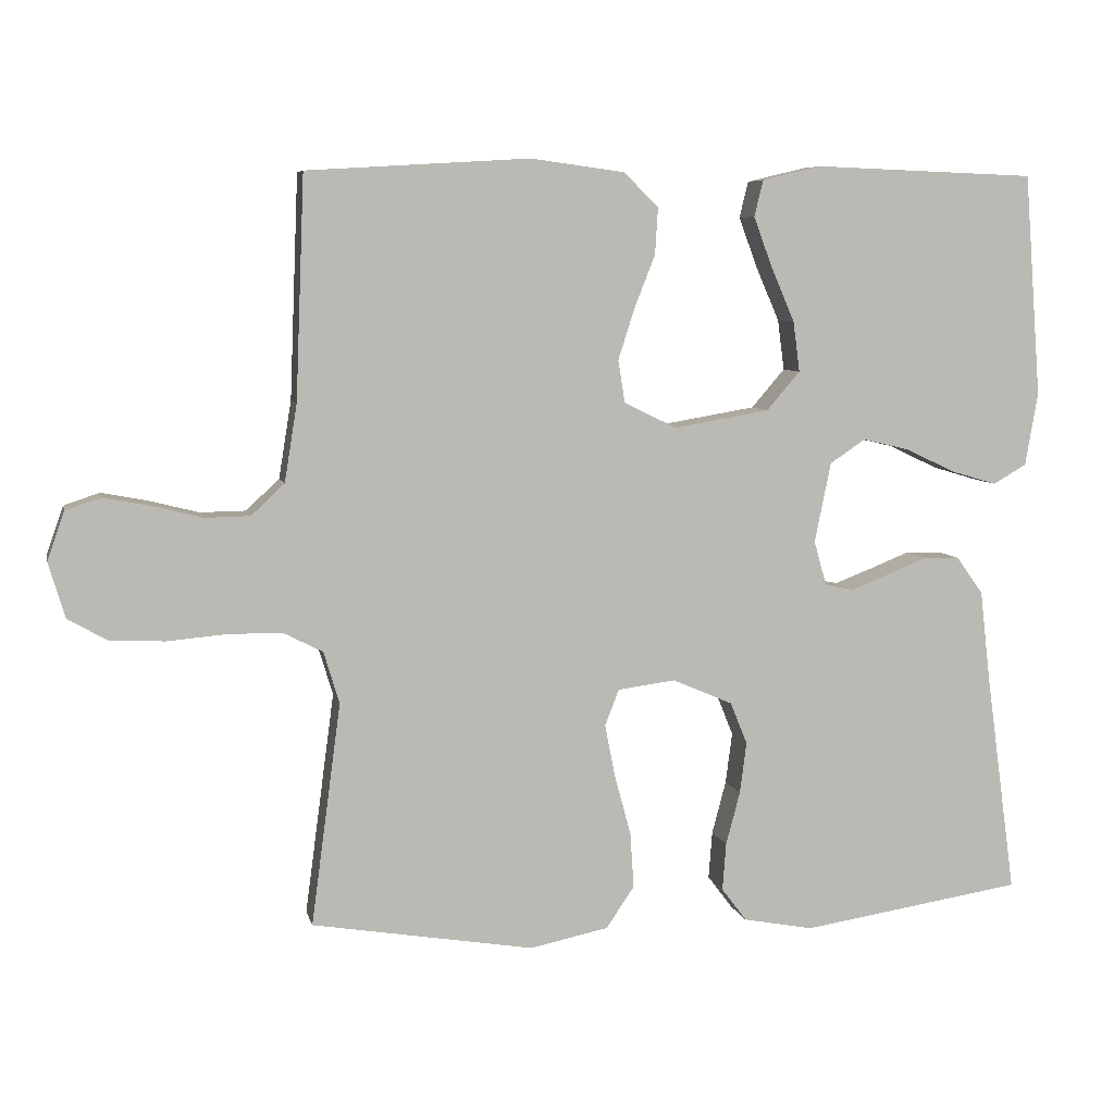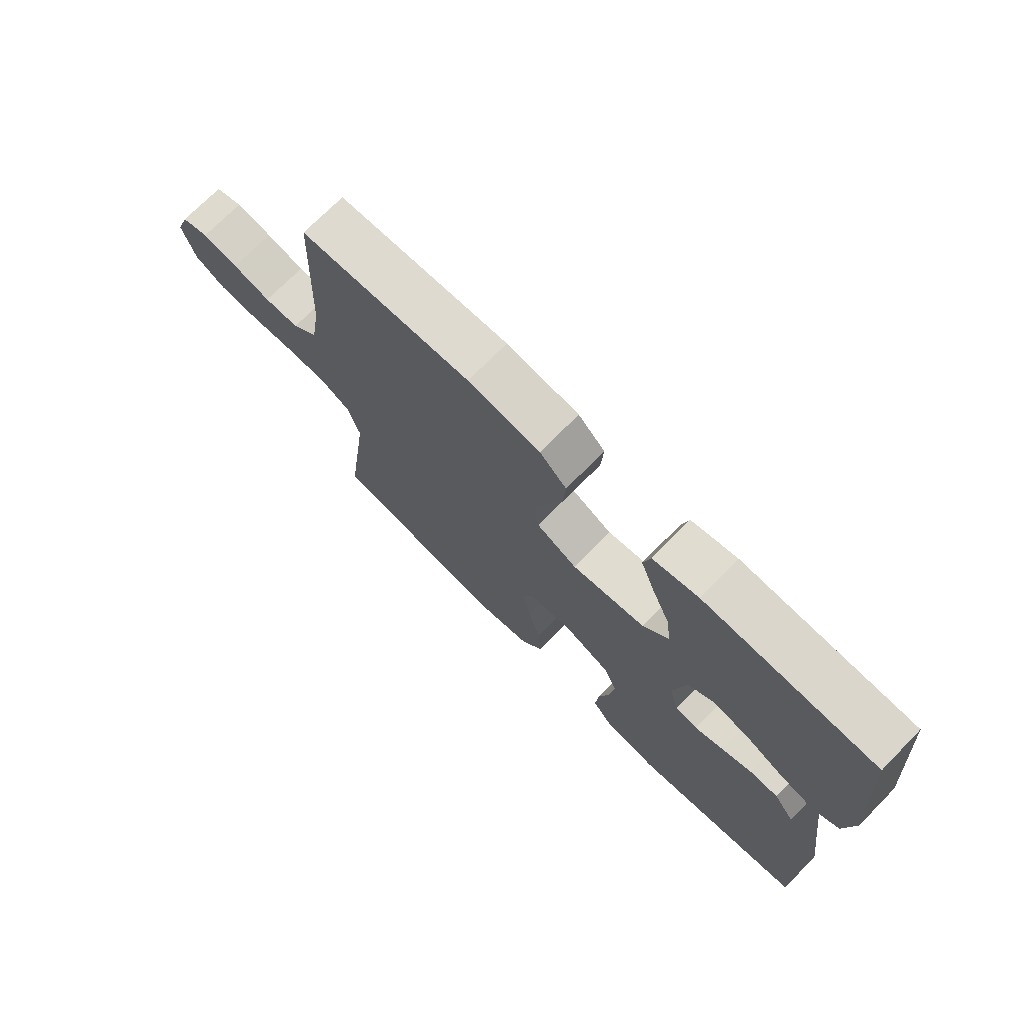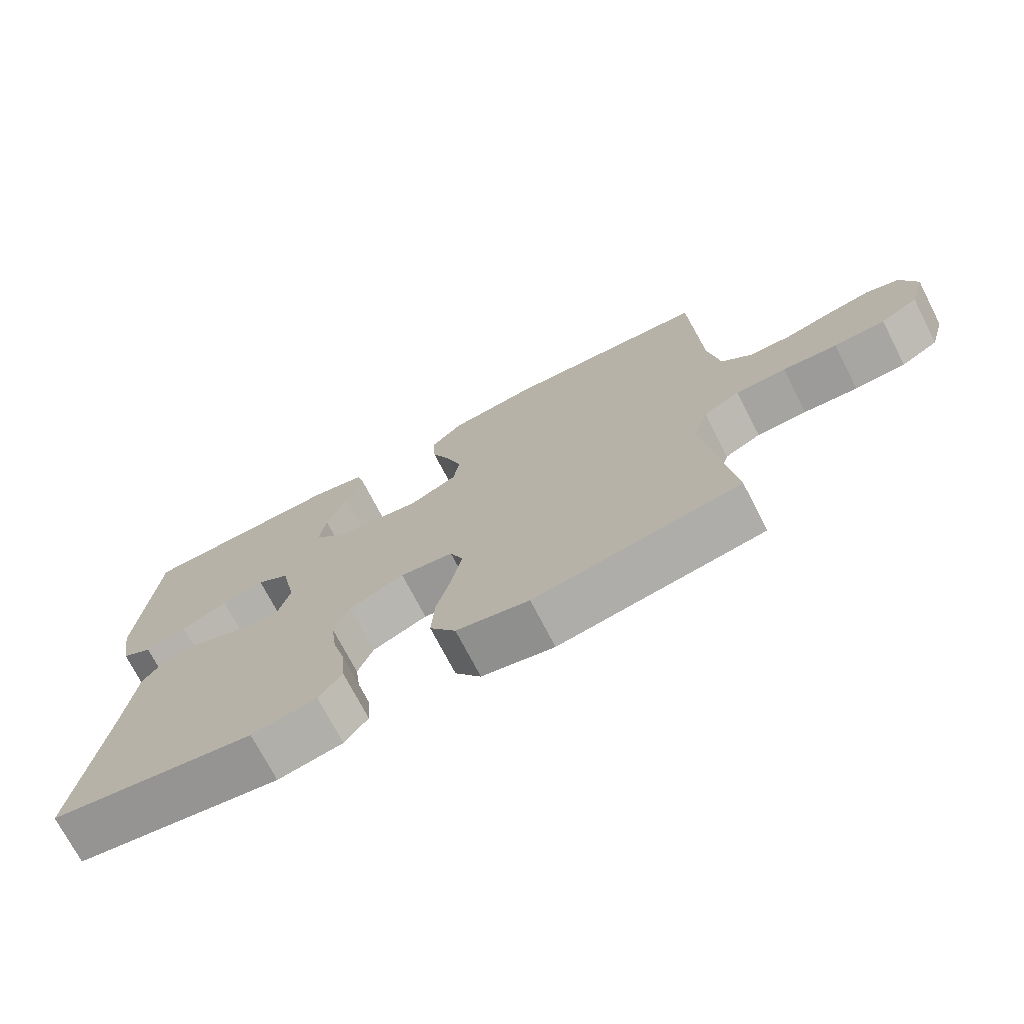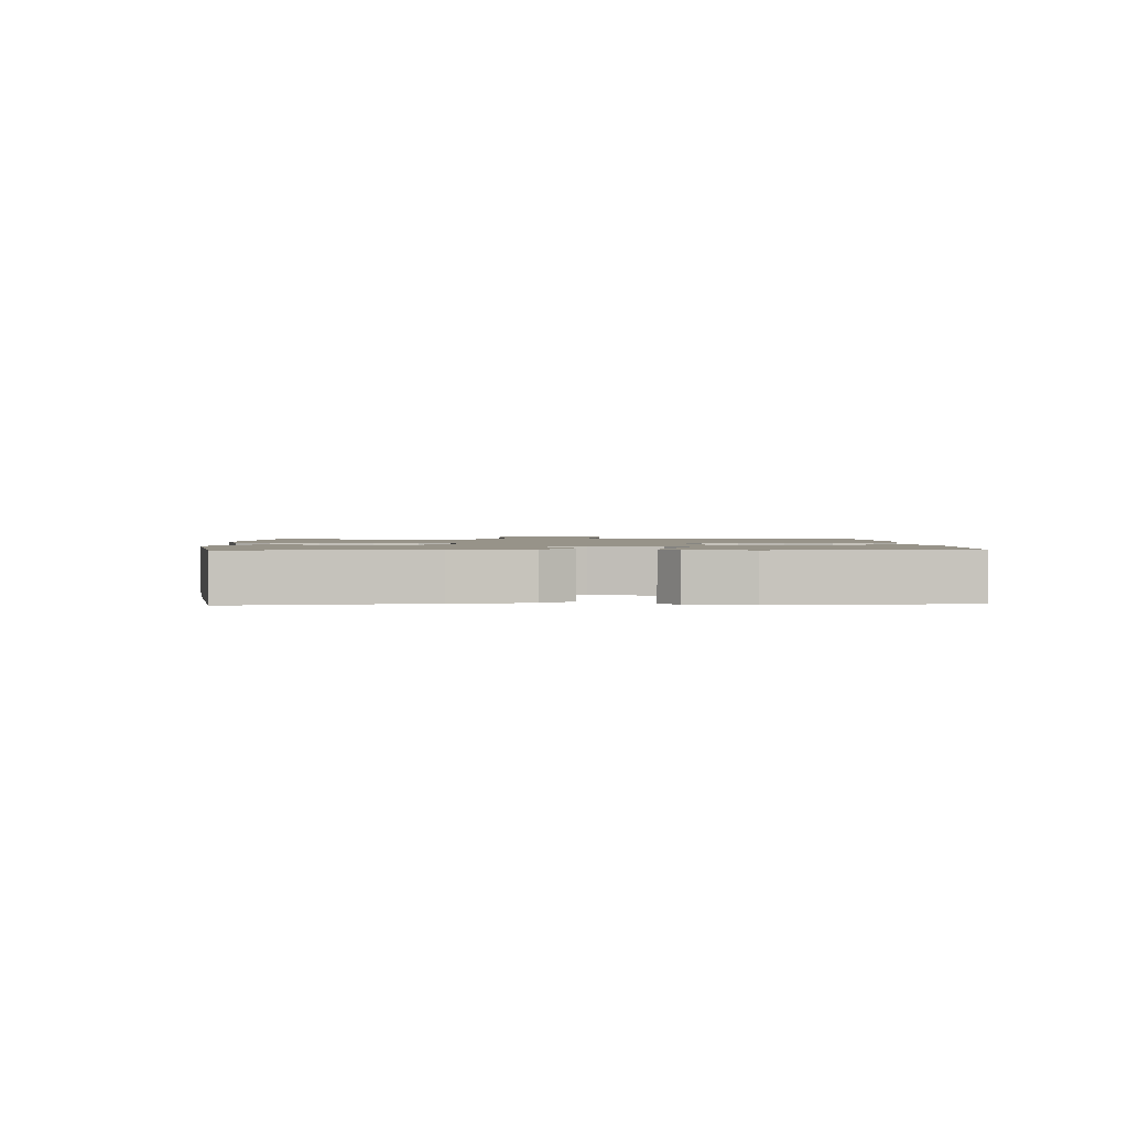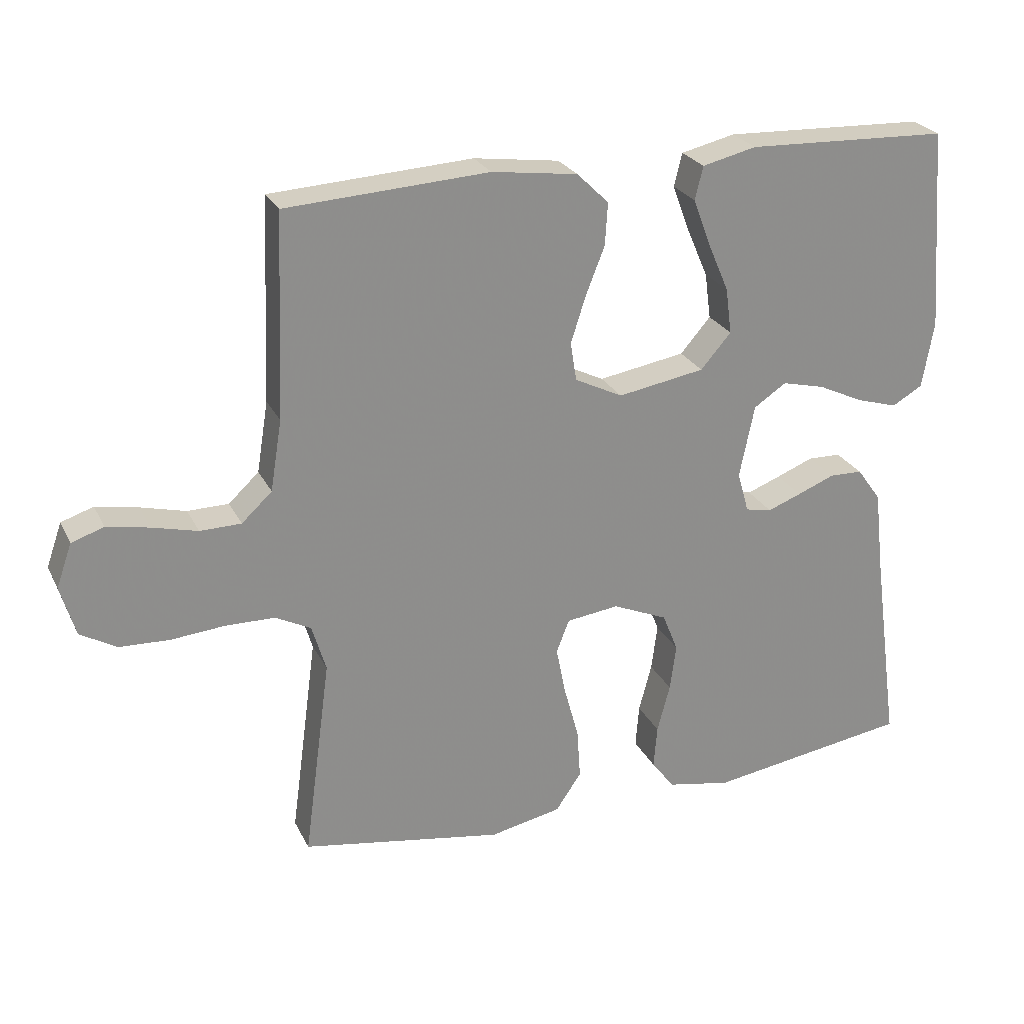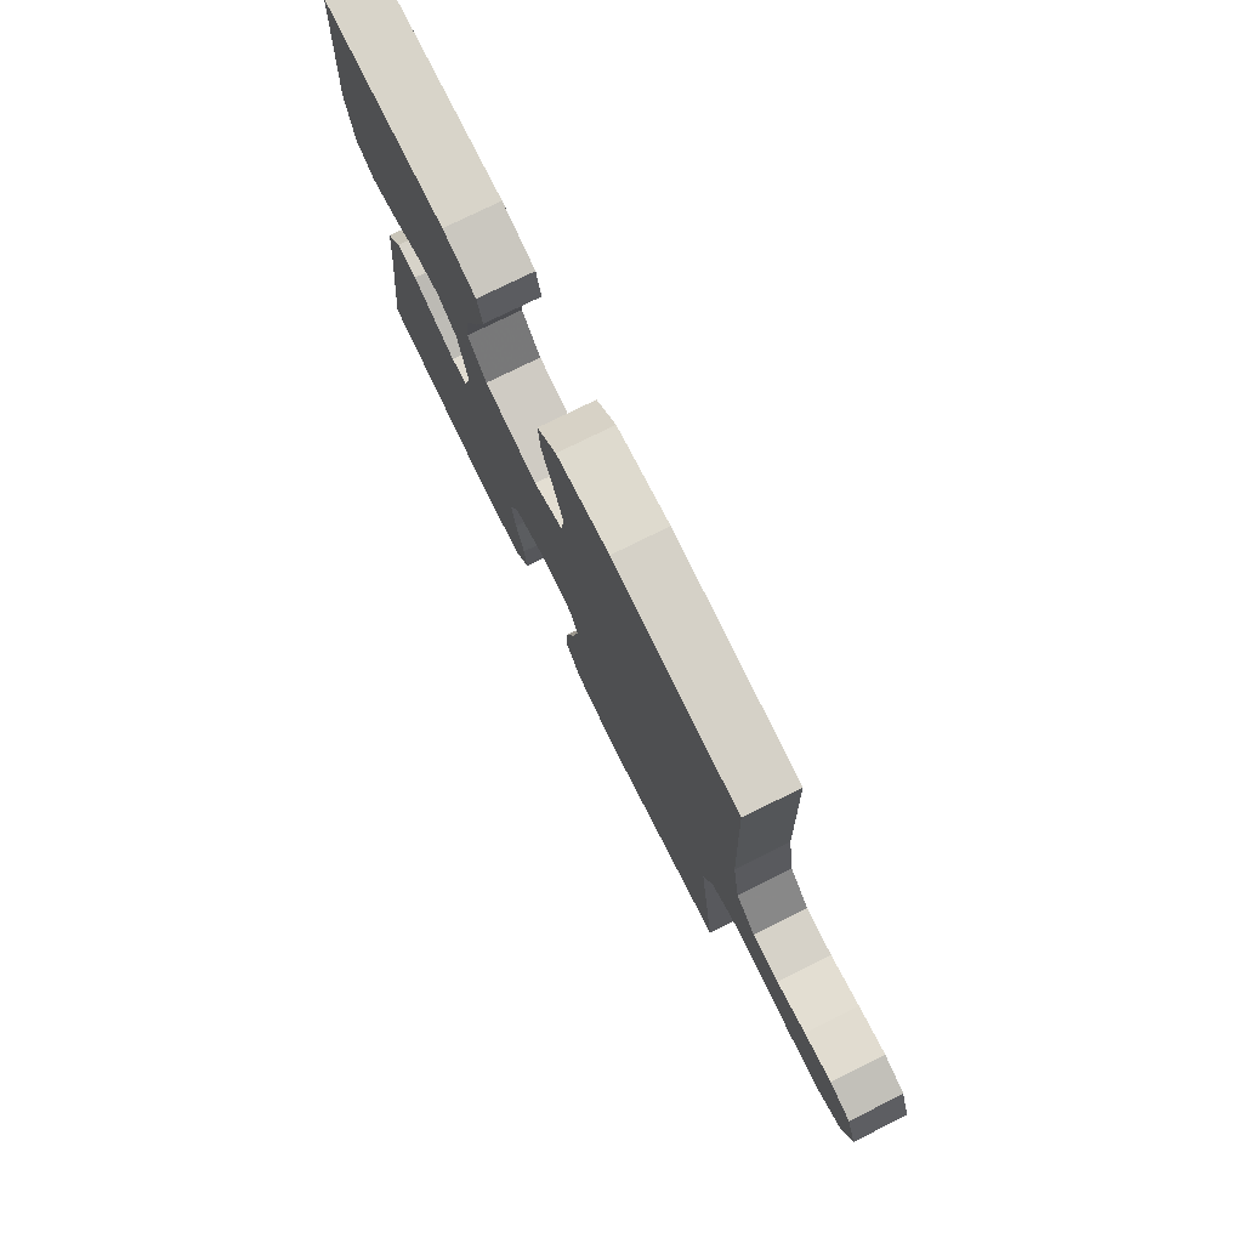
<metadata>
{"format":"obj","ext":"obj","renderer":"f3d","projection":"perspective","resolution":1024,"background":"white","views":[{"elev":6.9,"azim":167.6,"up":"+Z"},{"elev":72.6,"azim":-135.4,"up":"+Z"},{"elev":-72.7,"azim":27.3,"up":"+Z"},{"elev":1.5,"azim":-92.8,"up":"+Y"},{"elev":25.2,"azim":158.7,"up":"+Z"},{"elev":76.9,"azim":63.7,"up":"+Z"}]}
</metadata>
<code>
v -0.5 0.07 0.5
v -0.2 0.07 0.511
v -0.12 0.07 0.492
v -0.108 0.07 0.443
v -0.133 0.07 0.376
v -0.165 0.07 0.302
v -0.174 0.07 0.234
v -0.129 0.07 0.182
v 0 0.07 0.16
v 0.071 0.07 0.195
v 0.08 0.07 0.252
v 0.058 0.07 0.321
v 0.03 0.07 0.392
v 0.026 0.07 0.455
v 0.073 0.07 0.501
v 0.2 0.07 0.518
v 0.5 0.07 0.5
v 0.512 0.07 0.2
v 0.529 0.07 0.095
v 0.574 0.07 0.053
v 0.635 0.07 0.052
v 0.702 0.07 0.069
v 0.765 0.07 0.081
v 0.813 0.07 0.065
v 0.836 0.07 0
v 0.814 0.07 -0.075
v 0.76 0.07 -0.106
v 0.686 0.07 -0.109
v 0.607 0.07 -0.102
v 0.534 0.07 -0.103
v 0.481 0.07 -0.13
v 0.46 0.07 -0.2
v 0.5 0.07 -0.5
v 0.2 0.07 -0.55
v 0.094 0.07 -0.528
v 0.056 0.07 -0.472
v 0.061 0.07 -0.397
v 0.083 0.07 -0.316
v 0.097 0.07 -0.245
v 0.078 0.07 -0.196
v 0 0.07 -0.186
v -0.081 0.07 -0.221
v -0.104 0.07 -0.278
v -0.095 0.07 -0.347
v -0.076 0.07 -0.419
v -0.071 0.07 -0.483
v -0.105 0.07 -0.528
v -0.2 0.07 -0.546
v -0.5 0.07 -0.5
v -0.459 0.07 -0.2
v -0.445 0.07 -0.078
v -0.409 0.07 -0.028
v -0.36 0.07 -0.027
v -0.305 0.07 -0.049
v -0.255 0.07 -0.068
v -0.216 0.07 -0.06
v -0.199 0.07 0
v -0.221 0.07 0.108
v -0.269 0.07 0.14
v -0.332 0.07 0.125
v -0.4 0.07 0.093
v -0.461 0.07 0.075
v -0.506 0.07 0.101
v -0.523 0.07 0.2
v -0.5 0 0.5
v -0.2 0 0.511
v -0.12 0 0.492
v -0.108 0 0.443
v -0.133 0 0.376
v -0.165 0 0.302
v -0.174 0 0.234
v -0.129 0 0.182
v 0 0 0.16
v 0.071 0 0.195
v 0.08 0 0.252
v 0.058 0 0.321
v 0.03 0 0.392
v 0.026 0 0.455
v 0.073 0 0.501
v 0.2 0 0.518
v 0.5 0 0.5
v 0.512 0 0.2
v 0.529 0 0.095
v 0.574 0 0.053
v 0.635 0 0.052
v 0.702 0 0.069
v 0.765 0 0.081
v 0.813 0 0.065
v 0.836 0 0
v 0.814 0 -0.075
v 0.76 0 -0.106
v 0.686 0 -0.109
v 0.607 0 -0.102
v 0.534 0 -0.103
v 0.481 0 -0.13
v 0.46 0 -0.2
v 0.5 0 -0.5
v 0.2 0 -0.55
v 0.094 0 -0.528
v 0.056 0 -0.472
v 0.061 0 -0.397
v 0.083 0 -0.316
v 0.097 0 -0.245
v 0.078 0 -0.196
v 0 0 -0.186
v -0.081 0 -0.221
v -0.104 0 -0.278
v -0.095 0 -0.347
v -0.076 0 -0.419
v -0.071 0 -0.483
v -0.105 0 -0.528
v -0.2 0 -0.546
v -0.5 0 -0.5
v -0.459 0 -0.2
v -0.445 0 -0.078
v -0.409 0 -0.028
v -0.36 0 -0.027
v -0.305 0 -0.049
v -0.255 0 -0.068
v -0.216 0 -0.06
v -0.199 0 0
v -0.221 0 0.108
v -0.269 0 0.14
v -0.332 0 0.125
v -0.4 0 0.093
v -0.461 0 0.075
v -0.506 0 0.101
v -0.523 0 0.2
f 60 61 62 63
f 59 60 63 64
f 51 52 53 54
f 50 51 54 55
f 49 50 55 56
f 47 48 49 56
f 44 45 46 47
f 43 44 47 56
f 35 36 37 38
f 35 38 39
f 32 33 34 35
f 31 32 35 39
f 30 31 39 40
f 26 27 28 29
f 26 29 30
f 25 26 30
f 21 22 23 24
f 21 24 25 30
f 15 16 17 18
f 15 18 19
f 12 13 14 15
f 11 12 15 19
f 10 11 19 20
f 3 4 5 6
f 1 2 3 6
f 59 64 1 6
f 58 59 6 7
f 57 58 7 8
f 42 43 56 57
f 41 42 57 8
f 40 41 8 9
f 20 21 30 40
f 9 10 20 40
f 127 126 125 124
f 128 127 124 123
f 118 117 116 115
f 119 118 115 114
f 120 119 114 113
f 120 113 112 111
f 111 110 109 108
f 120 111 108 107
f 102 101 100 99
f 103 102 99
f 99 98 97 96
f 103 99 96 95
f 104 103 95 94
f 93 92 91 90
f 94 93 90
f 94 90 89
f 88 87 86 85
f 94 89 88 85
f 82 81 80 79
f 83 82 79
f 79 78 77 76
f 83 79 76 75
f 84 83 75 74
f 70 69 68 67
f 70 67 66 65
f 70 65 128 123
f 71 70 123 122
f 72 71 122 121
f 121 120 107 106
f 72 121 106 105
f 73 72 105 104
f 104 94 85 84
f 104 84 74 73
f 1 65 66 2
f 2 66 67 3
f 3 67 68 4
f 4 68 69 5
f 5 69 70 6
f 6 70 71 7
f 7 71 72 8
f 8 72 73 9
f 9 73 74 10
f 10 74 75 11
f 11 75 76 12
f 12 76 77 13
f 13 77 78 14
f 14 78 79 15
f 15 79 80 16
f 16 80 81 17
f 17 81 82 18
f 18 82 83 19
f 19 83 84 20
f 20 84 85 21
f 21 85 86 22
f 22 86 87 23
f 23 87 88 24
f 24 88 89 25
f 25 89 90 26
f 26 90 91 27
f 27 91 92 28
f 28 92 93 29
f 29 93 94 30
f 30 94 95 31
f 31 95 96 32
f 32 96 97 33
f 33 97 98 34
f 34 98 99 35
f 35 99 100 36
f 36 100 101 37
f 37 101 102 38
f 38 102 103 39
f 39 103 104 40
f 40 104 105 41
f 41 105 106 42
f 42 106 107 43
f 43 107 108 44
f 44 108 109 45
f 45 109 110 46
f 46 110 111 47
f 47 111 112 48
f 48 112 113 49
f 49 113 114 50
f 50 114 115 51
f 51 115 116 52
f 52 116 117 53
f 53 117 118 54
f 54 118 119 55
f 55 119 120 56
f 56 120 121 57
f 57 121 122 58
f 58 122 123 59
f 59 123 124 60
f 60 124 125 61
f 61 125 126 62
f 62 126 127 63
f 63 127 128 64
f 64 128 65 1

</code>
